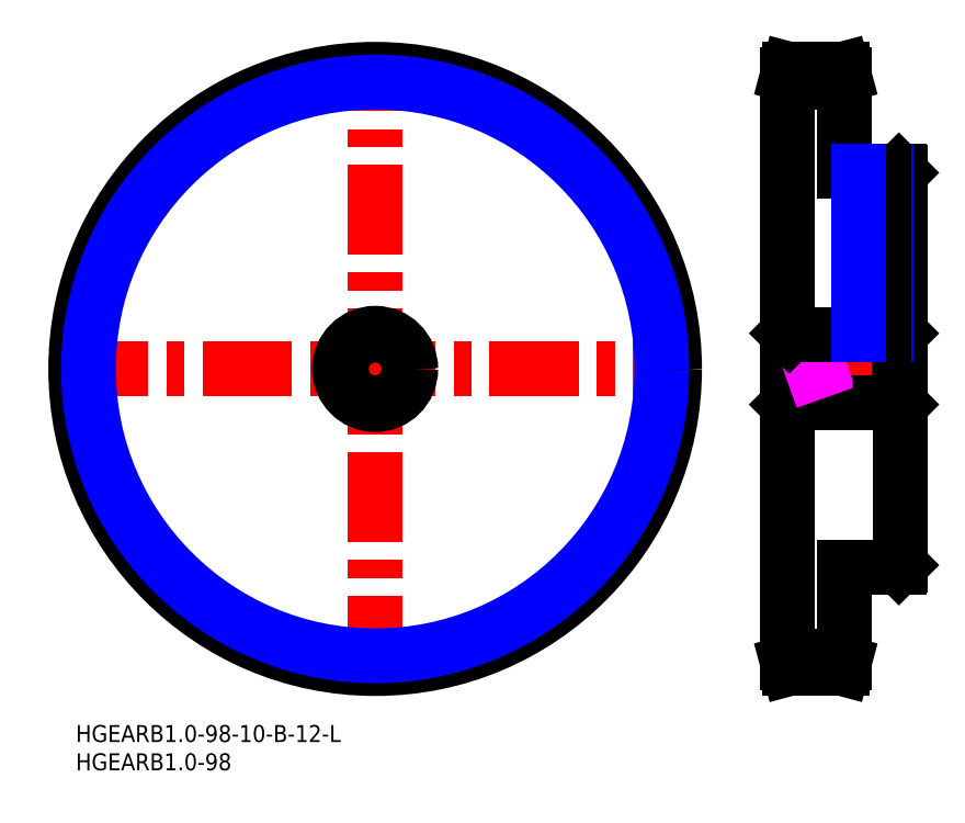
<metadata>
{"format":"dxf","ext":"dxf","renderer":"ezdxf+matplotlib","layout":"modelspace","background":"white","min_lineweight":24,"dpi":150}
</metadata>
<code>
0
SECTION
2
ENTITIES
0
LINE
8
MSM_CENTER
10
-3
20
62.99
30
0
11
109
21
62.99
31
0
0
LINE
8
MSM_CENTER
10
52.99
20
7
30
0
11
52.99
21
119
31
0
0
CIRCLE
8
MSM_CENTER
10
52.99
20
62.99
30
0
40
51.99
0
LINE
8
MSM_CENTER
10
147
20
62.99
30
0
11
125
21
62.99
31
0
0
LINE
8
MSM_CENTER
10
137
20
11
30
0
11
125
21
11
31
0
0
LINE
8
MSM_CENTER
10
137
20
115
30
0
11
125
21
115
31
0
0
CIRCLE
8
MSM_CONTINUOUS
10
52.99
20
62.99
30
0
40
52.99
0
LINE
8
MSM_CONTINUOUS
10
136
20
97.99
30
0
11
136
21
115
31
0
0
LINE
8
MSM_CONTINUOUS
10
136
20
115
30
0
11
135.7
21
116
31
0
0
LINE
8
MSM_CONTINUOUS
10
135.7
20
116
30
0
11
126.2
21
116
31
0
0
LINE
8
MSM_CONTINUOUS
10
126.2
20
116
30
0
11
126
21
115
31
0
0
LINE
8
MSM_CONTINUOUS
10
126.3
20
68.99
30
0
11
126.3
21
56.99
31
0
0
LINE
8
MSM_CONTINUOUS
10
146
20
97.69
30
0
11
145.7
21
97.99
31
0
0
LINE
8
MSM_CONTINUOUS
10
145.7
20
68.99
30
0
11
145.7
21
56.99
31
0
0
LINE
8
MSM_CONTINUOUS
10
146
20
28.29
30
0
11
146
21
97.69
31
0
0
LINE
8
MSM_CONTINUOUS
10
146
20
56.69
30
0
11
145.7
21
56.99
31
0
0
LINE
8
MSM_CONTINUOUS
10
126.3
20
56.99
30
0
11
145.7
21
56.99
31
0
0
LINE
8
MSM_CONTINUOUS
10
126.3
20
56.99
30
0
11
126
21
56.69
31
0
0
LINE
8
MSM_CONTINUOUS
10
126
20
115
30
0
11
126
21
11
31
0
0
LINE
8
MSM_CONTINUOUS
10
126
20
11
30
0
11
126.2
21
10
31
0
0
LINE
8
MSM_CONTINUOUS
10
126.2
20
10
30
0
11
135.7
21
10
31
0
0
LINE
8
MSM_CONTINUOUS
10
135.7
20
10
30
0
11
136
21
11
31
0
0
LINE
8
MSM_CONTINUOUS
10
136
20
11
30
0
11
136
21
27.99
31
0
0
LINE
8
MSM_CONTINUOUS
10
145.7
20
27.99
30
0
11
146
21
28.29
31
0
0
LINE
8
MSM_CONTINUOUS
10
145.7
20
97.99
30
0
11
136
21
97.99
31
0
0
LINE
8
MSM_CONTINUOUS
10
136
20
27.99
30
0
11
145.7
21
27.99
31
0
0
LINE
8
MSM_IMAGINARY
10
126
20
61.22
30
0
11
136
21
64.76
31
0
0
LINE
8
MSM_IMAGINARY
10
126
20
61.75
30
0
11
136
21
65.29
31
0
0
LINE
8
MSM_IMAGINARY
10
126
20
60.69
30
0
11
136
21
64.23
31
0
0
LINE
8
MSM_CONTINUOUS
10
146
20
69.29
30
0
11
145.7
21
68.99
31
0
0
LINE
8
MSM_CONTINUOUS
10
126.3
20
68.99
30
0
11
145.7
21
68.99
31
0
0
LINE
8
MSM_CONTINUOUS
10
126.3
20
68.99
30
0
11
126
21
69.29
31
0
0
LINE
8
MSM_CENTER
10
141
20
98.99
30
0
11
141
21
67.99
31
0
0
INSERT
8
MSM_CONTINUOUS
2
*U17
10
0
20
0
30
0
0
INSERT
8
MSM_CONTINUOUS
2
*U18
10
0
20
0
30
0
0
LINE
8
MSM_NARROW
10
143.5
20
97.99
30
0
11
143.5
21
68.99
31
0
0
LINE
8
MSM_CONTINUOUS
10
143
20
97.99
30
0
11
143
21
68.99
31
0
0
LINE
8
MSM_CONTINUOUS
10
138.9
20
97.99
30
0
11
138.9
21
68.99
31
0
0
LINE
8
MSM_NARROW
10
138.5
20
97.99
30
0
11
138.5
21
68.99
31
0
0
CIRCLE
8
MSM_NARROW
10
52.99
20
62.99
30
0
40
50.74
0
LINE
8
MSM_CONTINUOUS
10
126
20
113.7
30
0
11
136
21
113.7
31
0
0
LINE
8
MSM_CONTINUOUS
10
126
20
12.25
30
0
11
136
21
12.25
31
0
0
CIRCLE
8
MSM_CONTINUOUS
10
52.99
20
62.99
30
0
40
6
0
CIRCLE
8
MSM_CONTINUOUS
10
52.99
20
62.99
30
0
40
6.3
0
ENDSEC
0
EOF

</code>
